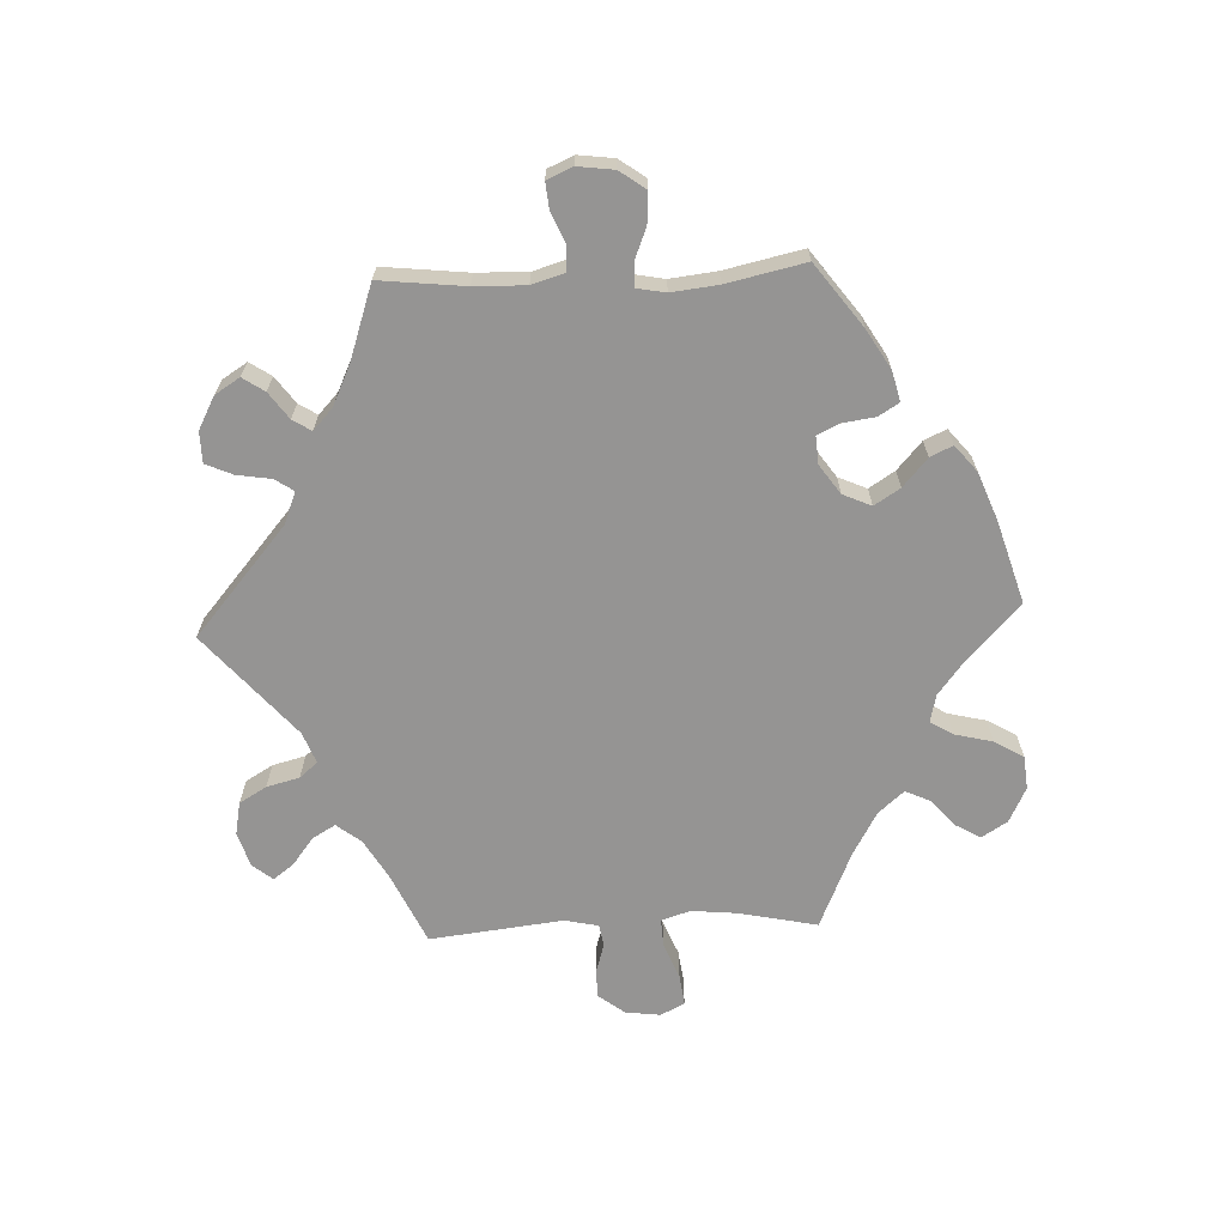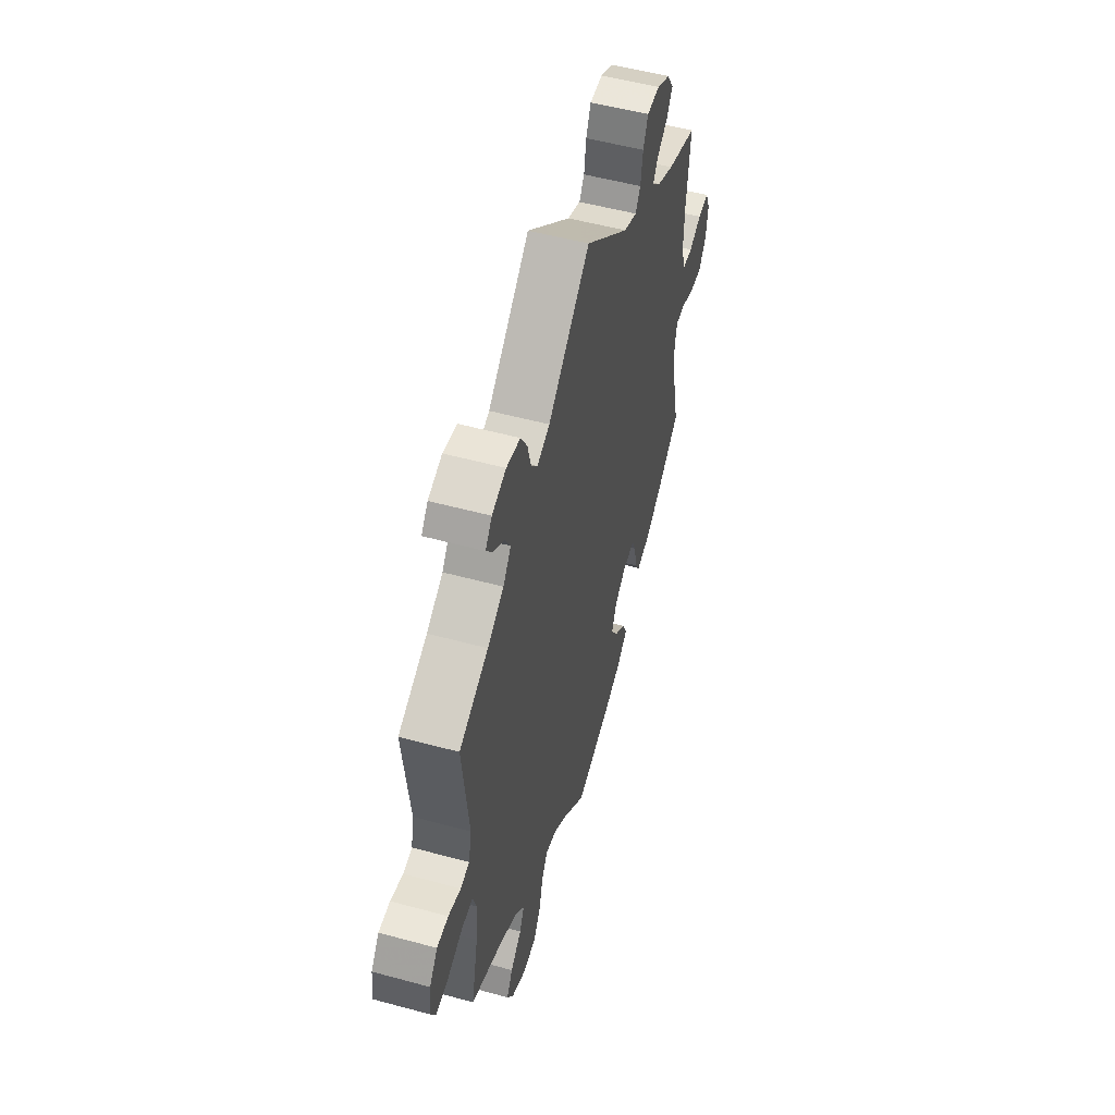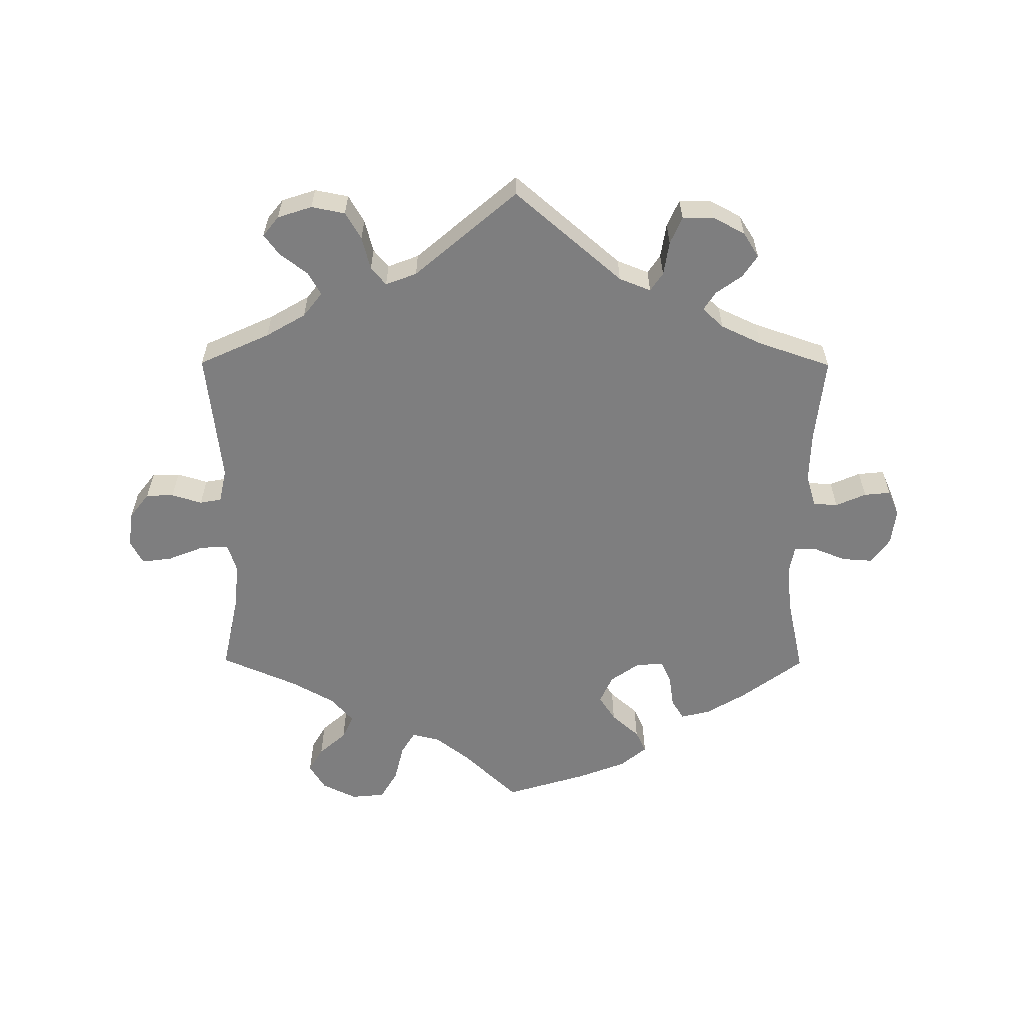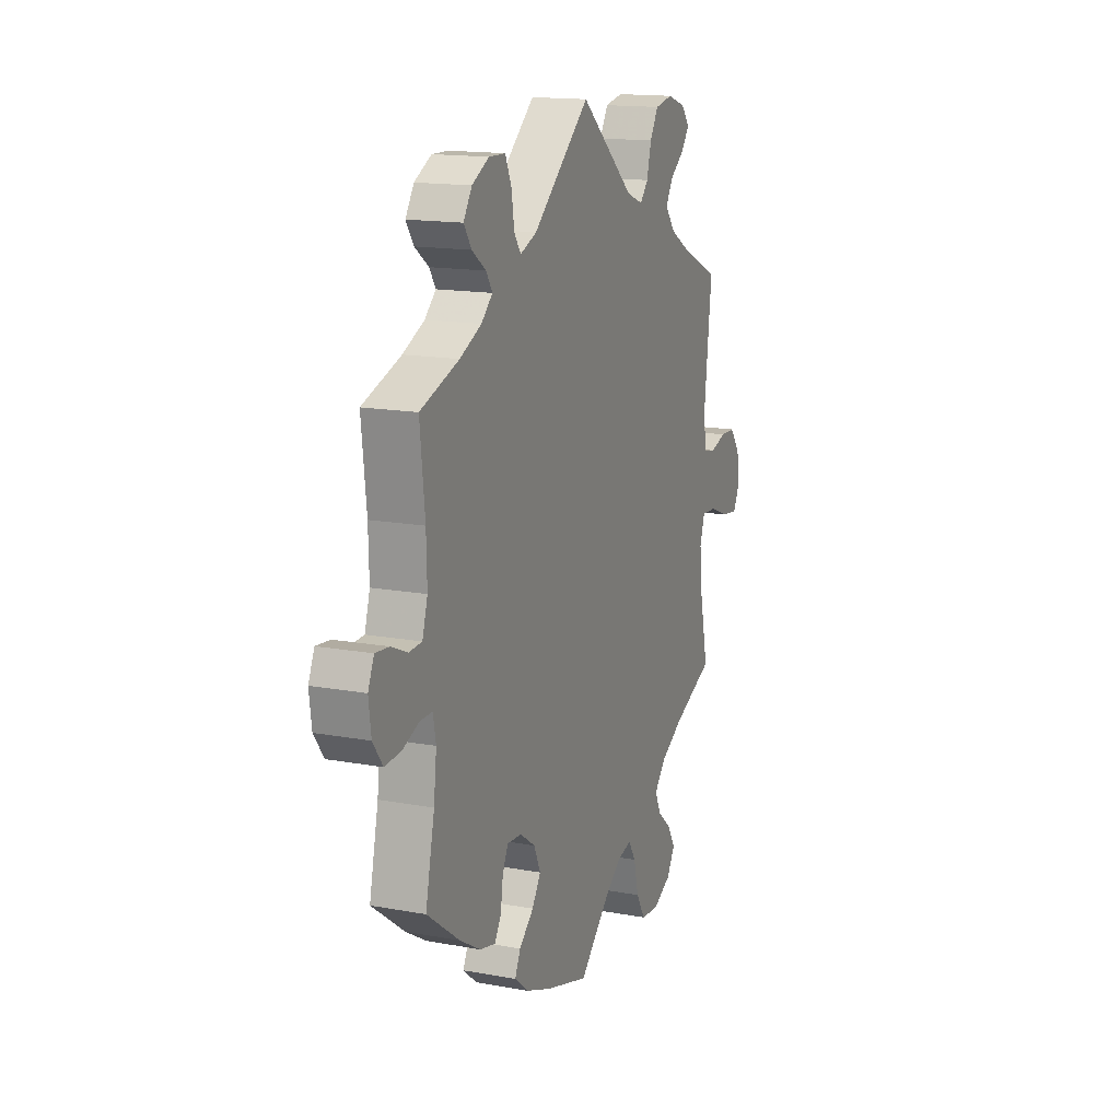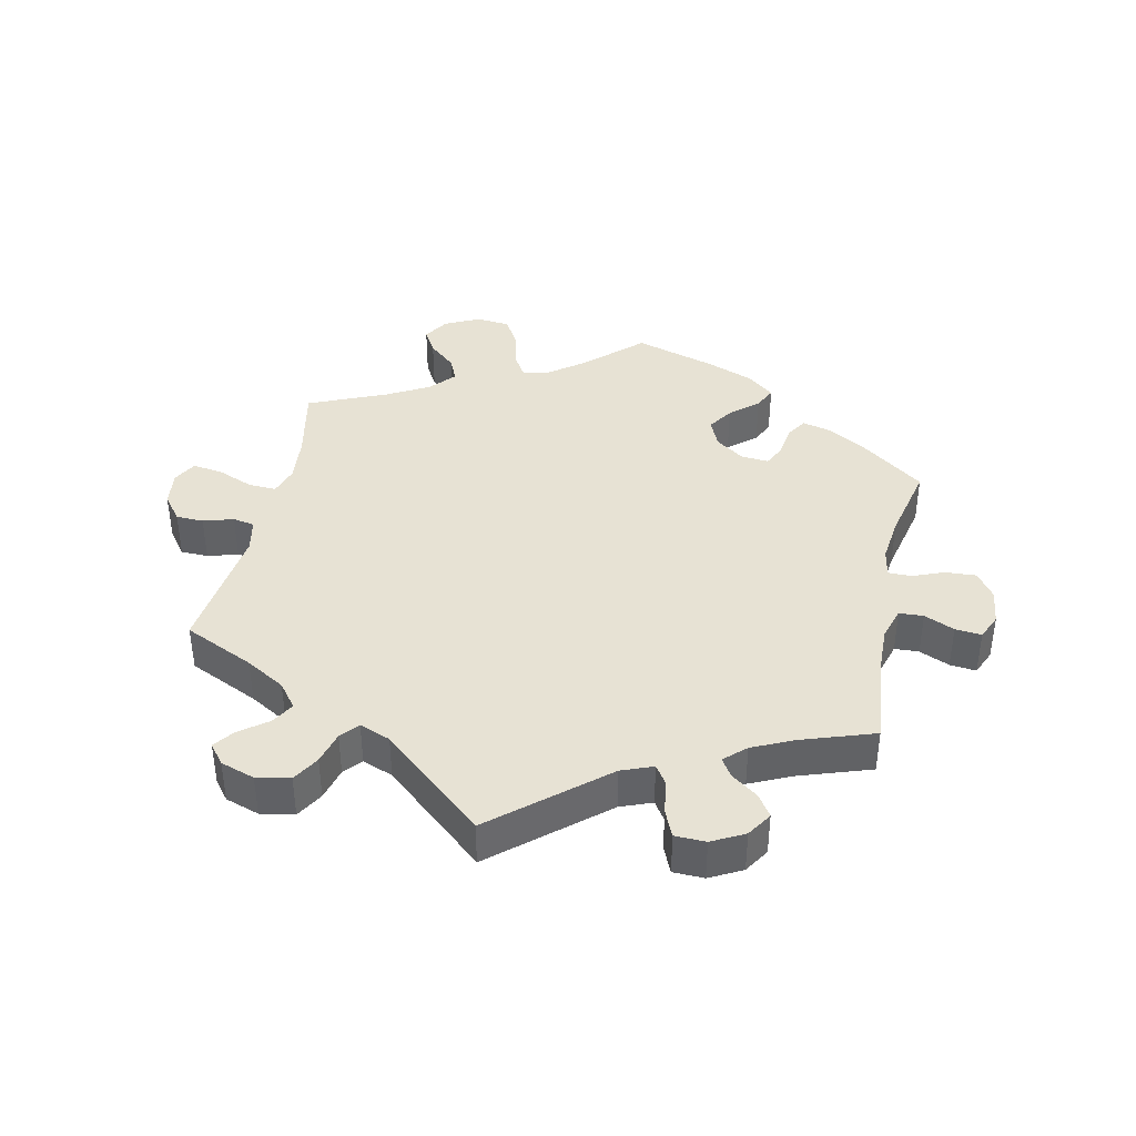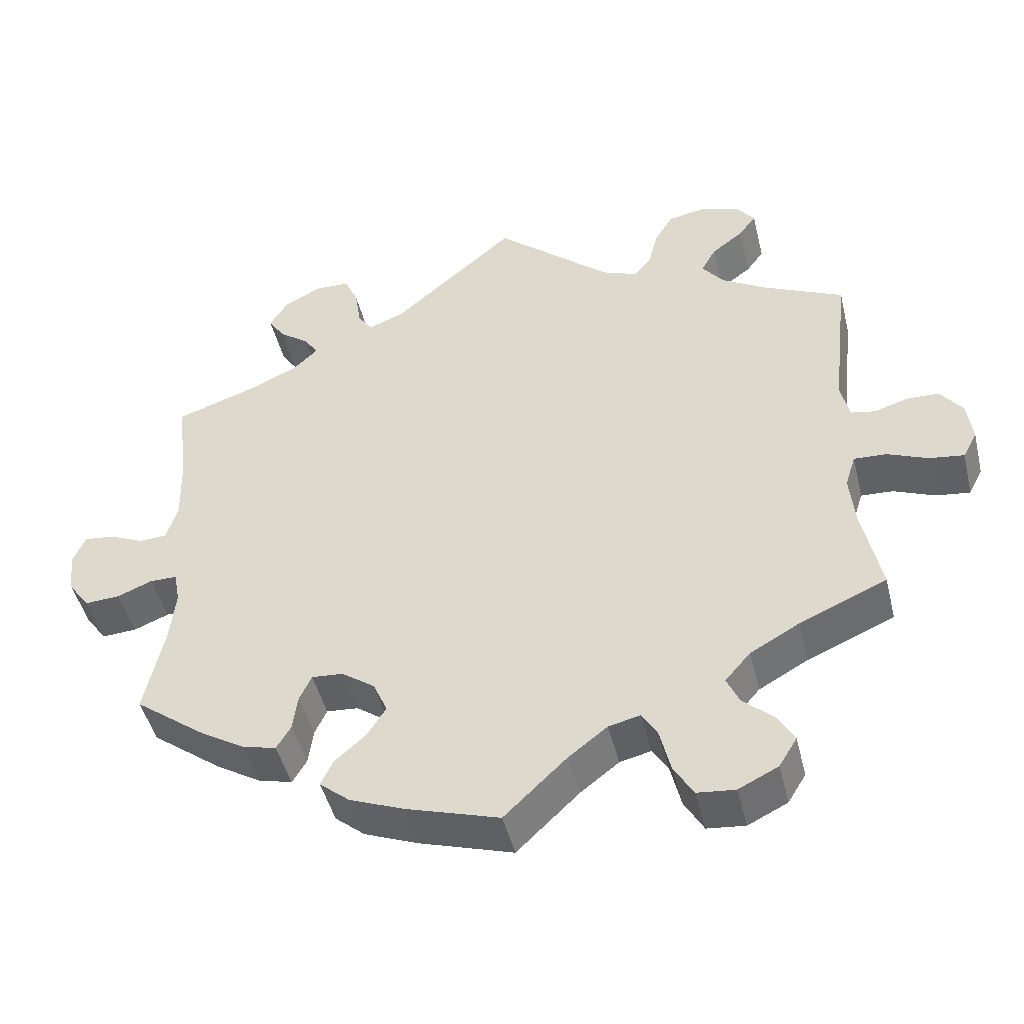
<metadata>
{"format":"obj","ext":"obj","renderer":"f3d","projection":"perspective","resolution":1024,"background":"white","views":[{"elev":-67.1,"azim":92.5,"up":"+Y"},{"elev":52.9,"azim":-73.7,"up":"+Z"},{"elev":-59.4,"azim":-0.3,"up":"+Y"},{"elev":15.3,"azim":111.4,"up":"+Z"},{"elev":39.8,"azim":12.3,"up":"+Y"},{"elev":-46.2,"azim":-166.4,"up":"+Z"}]}
</metadata>
<code>
v -0.393 0.07 0.338
v -0.333 0.07 0.373
v -0.304 0.07 0.41
v -0.324 0.07 0.445
v -0.366 0.07 0.477
v -0.389 0.07 0.508
v -0.365 0.07 0.538
v -0.313 0.07 0.555
v -0.262 0.07 0.545
v -0.238 0.07 0.504
v -0.225 0.07 0.454
v -0.202 0.07 0.427
v -0.155 0.07 0.445
v 0 0.07 0.578
v 0.163 0.07 0.438
v 0.211 0.07 0.419
v 0.23 0.07 0.447
v 0.238 0.07 0.499
v 0.256 0.07 0.54
v 0.303 0.07 0.541
v 0.352 0.07 0.515
v 0.376 0.07 0.477
v 0.354 0.07 0.444
v 0.314 0.07 0.415
v 0.296 0.07 0.387
v 0.328 0.07 0.357
v 0.39 0.07 0.328
v 0.501 0.07 0.29
v 0.487 0.07 0.161
v 0.485 0.07 0.083
v 0.5 0.07 0.033
v 0.537 0.07 0.031
v 0.583 0.07 0.051
v 0.623 0.07 0.055
v 0.64 0.07 0.016
v 0.633 0.07 -0.039
v 0.605 0.07 -0.078
v 0.558 0.07 -0.075
v 0.511 0.07 -0.056
v 0.475 0.07 -0.056
v 0.467 0.07 -0.099
v 0.475 0.07 -0.17
v 0.501 0.07 -0.289
v 0.407 0.07 -0.359
v 0.347 0.07 -0.395
v 0.302 0.07 -0.406
v 0.283 0.07 -0.375
v 0.276 0.07 -0.326
v 0.26 0.07 -0.292
v 0.218 0.07 -0.295
v 0.174 0.07 -0.326
v 0.155 0.07 -0.369
v 0.18 0.07 -0.408
v 0.222 0.07 -0.445
v 0.238 0.07 -0.479
v 0.198 0.07 -0.512
v 0.126 0.07 -0.54
v 0.001 0.07 -0.578
v -0.082 0.07 -0.499
v -0.134 0.07 -0.459
v -0.176 0.07 -0.449
v -0.197 0.07 -0.483
v -0.211 0.07 -0.541
v -0.237 0.07 -0.585
v -0.288 0.07 -0.59
v -0.341 0.07 -0.564
v -0.365 0.07 -0.525
v -0.343 0.07 -0.487
v -0.302 0.07 -0.451
v -0.285 0.07 -0.414
v -0.319 0.07 -0.375
v -0.385 0.07 -0.338
v -0.501 0.07 -0.288
v -0.476 0.07 -0.17
v -0.469 0.07 -0.1
v -0.483 0.07 -0.056
v -0.526 0.07 -0.058
v -0.581 0.07 -0.08
v -0.627 0.07 -0.086
v -0.646 0.07 -0.05
v -0.639 0.07 0.004
v -0.609 0.07 0.043
v -0.567 0.07 0.044
v -0.521 0.07 0.03
v -0.488 0.07 0.036
v -0.477 0.07 0.087
v -0.5 0.07 0.289
v -0.393 0 0.338
v -0.333 0 0.373
v -0.304 0 0.41
v -0.324 0 0.445
v -0.366 0 0.477
v -0.389 0 0.508
v -0.365 0 0.538
v -0.313 0 0.555
v -0.262 0 0.545
v -0.238 0 0.504
v -0.225 0 0.454
v -0.202 0 0.427
v -0.155 0 0.445
v 0 0 0.578
v 0.163 0 0.438
v 0.211 0 0.419
v 0.23 0 0.447
v 0.238 0 0.499
v 0.256 0 0.54
v 0.303 0 0.541
v 0.352 0 0.515
v 0.376 0 0.477
v 0.354 0 0.444
v 0.314 0 0.415
v 0.296 0 0.387
v 0.328 0 0.357
v 0.39 0 0.328
v 0.501 0 0.29
v 0.487 0 0.161
v 0.485 0 0.083
v 0.5 0 0.033
v 0.537 0 0.031
v 0.583 0 0.051
v 0.623 0 0.055
v 0.64 0 0.016
v 0.633 0 -0.039
v 0.605 0 -0.078
v 0.558 0 -0.075
v 0.511 0 -0.056
v 0.475 0 -0.056
v 0.467 0 -0.099
v 0.475 0 -0.17
v 0.501 0 -0.289
v 0.407 0 -0.359
v 0.347 0 -0.395
v 0.302 0 -0.406
v 0.283 0 -0.375
v 0.276 0 -0.326
v 0.26 0 -0.292
v 0.218 0 -0.295
v 0.174 0 -0.326
v 0.155 0 -0.369
v 0.18 0 -0.408
v 0.222 0 -0.445
v 0.238 0 -0.479
v 0.198 0 -0.512
v 0.126 0 -0.54
v 0.001 0 -0.578
v -0.082 0 -0.499
v -0.134 0 -0.459
v -0.176 0 -0.449
v -0.197 0 -0.483
v -0.211 0 -0.541
v -0.237 0 -0.585
v -0.288 0 -0.59
v -0.341 0 -0.564
v -0.365 0 -0.525
v -0.343 0 -0.487
v -0.302 0 -0.451
v -0.285 0 -0.414
v -0.319 0 -0.375
v -0.385 0 -0.338
v -0.501 0 -0.288
v -0.476 0 -0.17
v -0.469 0 -0.1
v -0.483 0 -0.056
v -0.526 0 -0.058
v -0.581 0 -0.08
v -0.627 0 -0.086
v -0.646 0 -0.05
v -0.639 0 0.004
v -0.609 0 0.043
v -0.567 0 0.044
v -0.521 0 0.03
v -0.488 0 0.036
v -0.477 0 0.087
v -0.5 0 0.289
f 86 87 1
f 85 86 1 2
f 81 82 83 84
f 81 84 85
f 80 81 85
f 77 78 79 80
f 76 77 80 85
f 75 76 85 2
f 72 73 74
f 71 72 74 75
f 70 71 75 2
f 66 67 68 69
f 66 69 70
f 65 66 70
f 62 63 64 65
f 61 62 65 70
f 60 61 70 2
f 56 57 58 59
f 53 54 55 56
f 52 53 56 59
f 51 52 59 60
f 45 46 47 48
f 45 48 49
f 42 43 44 45
f 41 42 45 49
f 40 41 49 50
f 36 37 38 39
f 36 39 40
f 35 36 40
f 32 33 34 35
f 31 32 35 40
f 30 31 40 50
f 27 28 29
f 26 27 29 30
f 25 26 30 50
f 21 22 23 24
f 21 24 25
f 20 21 25
f 17 18 19 20
f 16 17 20 25
f 13 14 15
f 12 13 15 16
f 8 9 10 11
f 8 11 12
f 7 8 12
f 4 5 6 7
f 3 4 7 12
f 25 50 51 60
f 12 16 25 60
f 2 3 12 60
f 88 174 173
f 89 88 173 172
f 171 170 169 168
f 172 171 168
f 172 168 167
f 167 166 165 164
f 172 167 164 163
f 89 172 163 162
f 161 160 159
f 162 161 159 158
f 89 162 158 157
f 156 155 154 153
f 157 156 153
f 157 153 152
f 152 151 150 149
f 157 152 149 148
f 89 157 148 147
f 146 145 144 143
f 143 142 141 140
f 146 143 140 139
f 147 146 139 138
f 135 134 133 132
f 136 135 132
f 132 131 130 129
f 136 132 129 128
f 137 136 128 127
f 126 125 124 123
f 127 126 123
f 127 123 122
f 122 121 120 119
f 127 122 119 118
f 137 127 118 117
f 116 115 114
f 117 116 114 113
f 137 117 113 112
f 111 110 109 108
f 112 111 108
f 112 108 107
f 107 106 105 104
f 112 107 104 103
f 102 101 100
f 103 102 100 99
f 98 97 96 95
f 99 98 95
f 99 95 94
f 94 93 92 91
f 99 94 91 90
f 147 138 137 112
f 147 112 103 99
f 147 99 90 89
f 1 88 89 2
f 2 89 90 3
f 3 90 91 4
f 4 91 92 5
f 5 92 93 6
f 6 93 94 7
f 7 94 95 8
f 8 95 96 9
f 9 96 97 10
f 10 97 98 11
f 11 98 99 12
f 12 99 100 13
f 13 100 101 14
f 14 101 102 15
f 15 102 103 16
f 16 103 104 17
f 17 104 105 18
f 18 105 106 19
f 19 106 107 20
f 20 107 108 21
f 21 108 109 22
f 22 109 110 23
f 23 110 111 24
f 24 111 112 25
f 25 112 113 26
f 26 113 114 27
f 27 114 115 28
f 28 115 116 29
f 29 116 117 30
f 30 117 118 31
f 31 118 119 32
f 32 119 120 33
f 33 120 121 34
f 34 121 122 35
f 35 122 123 36
f 36 123 124 37
f 37 124 125 38
f 38 125 126 39
f 39 126 127 40
f 40 127 128 41
f 41 128 129 42
f 42 129 130 43
f 43 130 131 44
f 44 131 132 45
f 45 132 133 46
f 46 133 134 47
f 47 134 135 48
f 48 135 136 49
f 49 136 137 50
f 50 137 138 51
f 51 138 139 52
f 52 139 140 53
f 53 140 141 54
f 54 141 142 55
f 55 142 143 56
f 56 143 144 57
f 57 144 145 58
f 58 145 146 59
f 59 146 147 60
f 60 147 148 61
f 61 148 149 62
f 62 149 150 63
f 63 150 151 64
f 64 151 152 65
f 65 152 153 66
f 66 153 154 67
f 67 154 155 68
f 68 155 156 69
f 69 156 157 70
f 70 157 158 71
f 71 158 159 72
f 72 159 160 73
f 73 160 161 74
f 74 161 162 75
f 75 162 163 76
f 76 163 164 77
f 77 164 165 78
f 78 165 166 79
f 79 166 167 80
f 80 167 168 81
f 81 168 169 82
f 82 169 170 83
f 83 170 171 84
f 84 171 172 85
f 85 172 173 86
f 86 173 174 87
f 87 174 88 1

</code>
